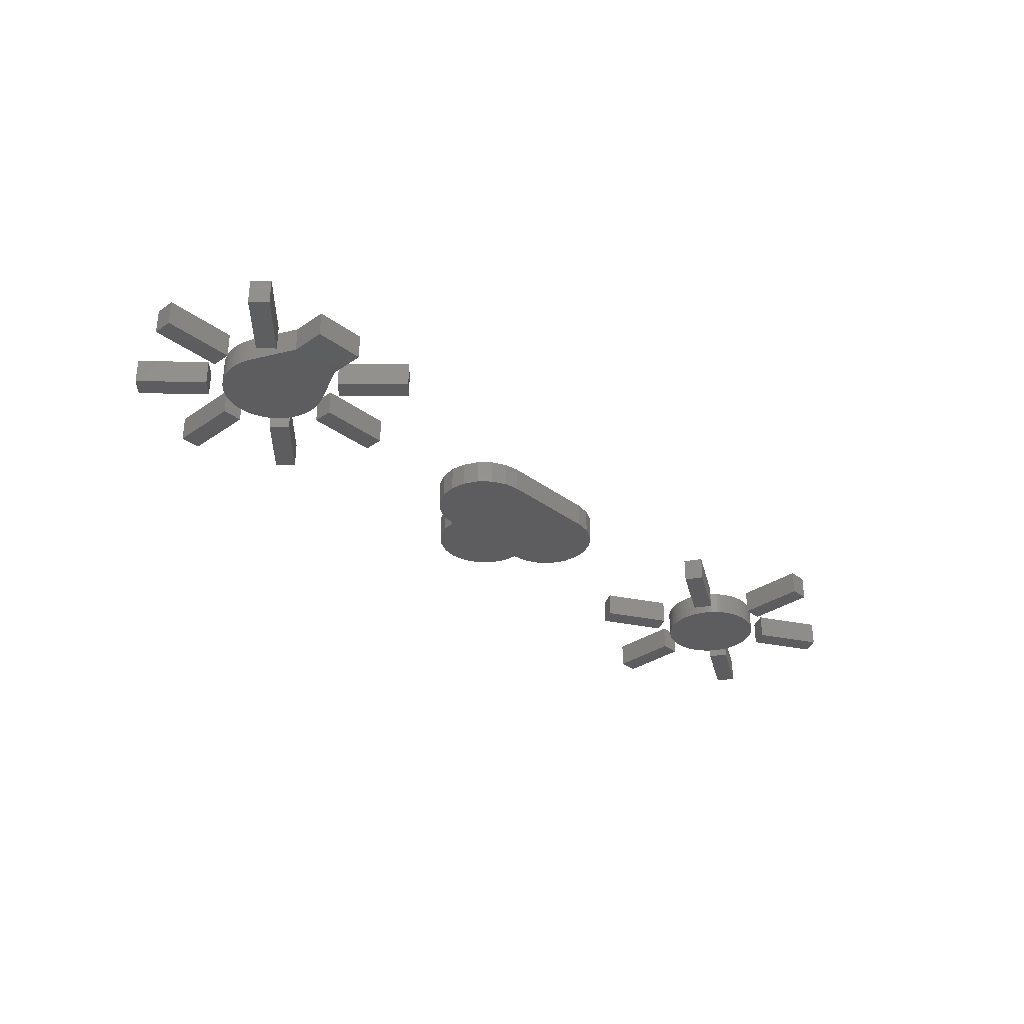
<metadata>
{"format":"stl","ext":"stl","renderer":"f3d","projection":"perspective","resolution":1024,"background":"white","views":[{"elev":-32.6,"azim":-46.1,"up":"+Z"}]}
</metadata>
<code>
# stl→obj: 470 verts, 876 faces
v 1.951 -7.309 0
v 1.951 -6.691 0
v 2 -7 0
v 1.809 -7.588 0
v 1.809 -6.412 0
v 1.588 -7.809 0
v 1.588 -6.191 0
v 1.309 -7.951 0
v 1.309 -6.049 0
v 1 -8 0
v 1 -6 0
v -1 -6 0
v 0.951 -5.691 0
v 0.809 -5.412 0
v 0.5878 -5.191 0
v 0.309 -5.049 0
v 0 -5 0
v -0.309 -5.049 0
v -0.5878 -5.191 0
v -0.809 -5.412 0
v -1 -8 0
v -0.951 -5.691 0
v -1.309 -7.951 0
v -1.309 -6.049 0
v -1.588 -7.809 0
v -1.588 -6.191 0
v -1.809 -7.588 0
v -1.809 -6.412 0
v -1.951 -7.309 0
v -1.951 -6.691 0
v -2 -7 0
v 1.951 -6.691 0.5
v 1.951 -7.309 0.5
v 2 -7 0.5
v 1.809 -6.412 0.5
v 1.809 -7.588 0.5
v 1.588 -6.191 0.5
v 1.588 -7.809 0.5
v 1.309 -6.049 0.5
v 1.309 -7.951 0.5
v 1 -6 0.5
v 1 -8 0.5
v -1 -6 0.5
v 0.951 -5.691 0.5
v 0.809 -5.412 0.5
v 0.5878 -5.191 0.5
v 0.309 -5.049 0.5
v 0 -5 0.5
v -0.309 -5.049 0.5
v -0.5878 -5.191 0.5
v -0.809 -5.412 0.5
v -0.951 -5.691 0.5
v -1 -8 0.5
v -1.309 -6.049 0.5
v -1.309 -7.951 0.5
v -1.588 -6.191 0.5
v -1.588 -7.809 0.5
v -1.809 -6.412 0.5
v -1.809 -7.588 0.5
v -1.951 -6.691 0.5
v -1.951 -7.309 0.5
v -2 -7 0.5
v 6.8 -5.7 0
v 7.2 -4.3 0
v 7.2 -5.7 0
v 6.8 -4.3 0
v 5.774 -6.523 0
v 4.762 -5.477 0
v 5.974 -6.177 0
v 4.562 -5.823 0
v 8.226 -6.523 0
v 9.238 -5.477 0
v 9.438 -5.823 0
v 8.026 -6.177 0
v 7.998 -7.07 0
v 7.998 -6.93 0
v 8 -7 0
v 7.99 -7.139 0
v 7.99 -6.861 0
v 7.978 -7.208 0
v 7.978 -6.792 0
v 7.961 -7.276 0
v 7.961 -6.724 0
v 7.94 -7.342 0
v 7.94 -6.658 0
v 7.914 -7.407 0
v 7.914 -6.593 0
v 7.883 -7.469 0
v 7.883 -6.531 0
v 7.848 -7.53 0
v 7.848 -6.47 0
v 7.809 -7.588 0
v 7.809 -6.412 0
v 7.766 -7.643 0
v 7.766 -6.357 0
v 7.719 -7.695 0
v 7.719 -6.305 0
v 7.669 -7.743 0
v 7.669 -6.257 0
v 7.616 -7.788 0
v 7.616 -6.212 0
v 7.559 -7.829 0
v 7.559 -6.171 0
v 7.5 -7.866 0
v 7.5 -6.134 0
v 7.438 -7.899 0
v 7.438 -6.101 0
v 7.375 -7.927 0
v 7.375 -6.073 0
v 7.309 -7.951 0
v 7.309 -6.049 0
v 7.242 -7.97 0
v 7.242 -6.03 0
v 7.174 -7.985 0
v 7.174 -6.015 0
v 7.105 -7.995 0
v 7.105 -6.005 0
v 7.035 -7.999 0
v 7.035 -6.001 0
v 6.965 -7.999 0
v 6.965 -6.001 0
v 6.895 -7.995 0
v 6.895 -6.005 0
v 6.826 -7.985 0
v 6.826 -6.015 0
v 6.758 -7.97 0
v 6.758 -6.03 0
v 6.691 -7.951 0
v 6.691 -6.049 0
v 6.625 -7.927 0
v 6.625 -6.073 0
v 6.562 -7.899 0
v 6.562 -6.101 0
v 6.5 -6.134 0
v 6.5 -7.866 0
v 6.441 -7.829 0
v 6.441 -6.171 0
v 6.384 -7.788 0
v 6.384 -6.212 0
v 6.331 -7.743 0
v 6.331 -6.257 0
v 6.281 -7.695 0
v 6.281 -6.305 0
v 6.234 -7.643 0
v 6.234 -6.357 0
v 6.191 -7.588 0
v 6.191 -6.412 0
v 6.152 -7.53 0
v 6.152 -6.47 0
v 6.117 -7.469 0
v 6.117 -6.531 0
v 6.086 -7.407 0
v 6.086 -6.593 0
v 6.06 -7.342 0
v 6.06 -6.658 0
v 6.039 -7.276 0
v 6.039 -6.724 0
v 6.022 -7.208 0
v 6.022 -6.792 0
v 6.01 -7.139 0
v 6.01 -6.861 0
v 6.002 -7.07 0
v 6.002 -6.93 0
v 6 -7 0
v 4.762 -8.523 0
v 5.774 -7.477 0
v 5.974 -7.823 0
v 4.562 -8.177 0
v 9.238 -8.523 0
v 8.226 -7.477 0
v 9.438 -8.177 0
v 8.026 -7.823 0
v 6.8 -9.7 0
v 7.2 -8.3 0
v 7.2 -9.7 0
v 6.8 -8.3 0
v 6.8 -4.3 0.5
v 7.2 -5.7 0.5
v 7.2 -4.3 0.5
v 6.8 -5.7 0.5
v 4.762 -5.477 0.5
v 5.774 -6.523 0.5
v 5.974 -6.177 0.5
v 4.562 -5.823 0.5
v 9.238 -5.477 0.5
v 8.226 -6.523 0.5
v 9.438 -5.823 0.5
v 8.026 -6.177 0.5
v 7.998 -6.93 0.5
v 7.998 -7.07 0.5
v 8 -7 0.5
v 7.99 -6.861 0.5
v 7.99 -7.139 0.5
v 7.978 -6.792 0.5
v 7.978 -7.208 0.5
v 7.961 -6.724 0.5
v 7.961 -7.276 0.5
v 7.94 -6.658 0.5
v 7.94 -7.342 0.5
v 7.914 -6.593 0.5
v 7.914 -7.407 0.5
v 7.883 -6.531 0.5
v 7.883 -7.469 0.5
v 7.848 -6.47 0.5
v 7.848 -7.53 0.5
v 7.809 -6.412 0.5
v 7.809 -7.588 0.5
v 7.766 -6.357 0.5
v 7.766 -7.643 0.5
v 7.719 -6.305 0.5
v 7.719 -7.695 0.5
v 7.669 -6.257 0.5
v 7.669 -7.743 0.5
v 7.616 -6.212 0.5
v 7.616 -7.788 0.5
v 7.559 -6.171 0.5
v 7.559 -7.829 0.5
v 7.5 -6.134 0.5
v 7.5 -7.866 0.5
v 7.438 -6.101 0.5
v 7.438 -7.899 0.5
v 7.375 -6.073 0.5
v 7.375 -7.927 0.5
v 7.309 -6.049 0.5
v 7.309 -7.951 0.5
v 7.242 -6.03 0.5
v 7.242 -7.97 0.5
v 7.174 -6.015 0.5
v 7.174 -7.985 0.5
v 7.105 -6.005 0.5
v 7.105 -7.995 0.5
v 7.035 -6.001 0.5
v 7.035 -7.999 0.5
v 6.965 -6.001 0.5
v 6.965 -7.999 0.5
v 6.895 -6.005 0.5
v 6.895 -7.995 0.5
v 6.826 -6.015 0.5
v 6.826 -7.985 0.5
v 6.758 -6.03 0.5
v 6.758 -7.97 0.5
v 6.691 -6.049 0.5
v 6.691 -7.951 0.5
v 6.625 -6.073 0.5
v 6.625 -7.927 0.5
v 6.562 -6.101 0.5
v 6.562 -7.899 0.5
v 6.5 -6.134 0.5
v 6.5 -7.866 0.5
v 6.441 -6.171 0.5
v 6.441 -7.829 0.5
v 6.384 -6.212 0.5
v 6.384 -7.788 0.5
v 6.331 -6.257 0.5
v 6.331 -7.743 0.5
v 6.281 -6.305 0.5
v 6.281 -7.695 0.5
v 6.234 -6.357 0.5
v 6.234 -7.643 0.5
v 6.191 -6.412 0.5
v 6.191 -7.588 0.5
v 6.152 -6.47 0.5
v 6.152 -7.53 0.5
v 6.117 -6.531 0.5
v 6.117 -7.469 0.5
v 6.086 -6.593 0.5
v 6.086 -7.407 0.5
v 6.06 -6.658 0.5
v 6.06 -7.342 0.5
v 6.039 -6.724 0.5
v 6.039 -7.276 0.5
v 6.022 -6.792 0.5
v 6.022 -7.208 0.5
v 6.01 -6.861 0.5
v 6.01 -7.139 0.5
v 6.002 -6.93 0.5
v 6.002 -7.07 0.5
v 6 -7 0.5
v 5.774 -7.477 0.5
v 4.762 -8.523 0.5
v 5.974 -7.823 0.5
v 4.562 -8.177 0.5
v 8.226 -7.477 0.5
v 9.238 -8.523 0.5
v 9.438 -8.177 0.5
v 8.026 -7.823 0.5
v 6.8 -8.3 0.5
v 7.2 -9.7 0.5
v 7.2 -8.3 0.5
v 6.8 -9.7 0.5
v -7.2 -5.7 0
v -6.8 -4.3 0
v -6.8 -5.7 0
v -7.2 -4.3 0
v -8.061 -6.222 0
v -8.768 -4.949 0
v -7.778 -5.939 0
v -9.051 -5.232 0
v -7.5 -8.3 0
v -6.5 -8.3 0
v -6.5 -9 0
v -7.914 -7.407 0
v -6.5 -6.134 0
v -6.562 -6.101 0
v -6.625 -6.073 0
v -6.691 -6.049 0
v -6.758 -6.03 0
v -6.826 -6.015 0
v -6.895 -6.005 0
v -6.965 -6.001 0
v -7.035 -6.001 0
v -7.105 -6.005 0
v -7.174 -6.015 0
v -7.242 -6.03 0
v -7.309 -6.049 0
v -7.375 -6.073 0
v -7.5 -9 0
v -7.438 -6.101 0
v -7.5 -6.134 0
v -7.559 -6.171 0
v -7.616 -6.212 0
v -7.669 -6.257 0
v -7.719 -6.305 0
v -7.766 -6.357 0
v -7.809 -6.412 0
v -7.848 -6.47 0
v -7.883 -6.531 0
v -7.914 -6.593 0
v -7.94 -7.342 0
v -7.94 -6.658 0
v -7.961 -7.276 0
v -7.961 -6.724 0
v -7.978 -7.208 0
v -7.978 -6.792 0
v -7.99 -7.139 0
v -7.99 -6.861 0
v -7.998 -7.07 0
v -7.998 -6.93 0
v -8 -7 0
v -6.002 -7.07 0
v -6.002 -6.93 0
v -6 -7 0
v -6.01 -7.139 0
v -6.01 -6.861 0
v -6.022 -7.208 0
v -6.022 -6.792 0
v -6.039 -7.276 0
v -6.039 -6.724 0
v -6.06 -7.342 0
v -6.06 -6.658 0
v -6.086 -7.407 0
v -6.086 -6.593 0
v -6.117 -6.531 0
v -6.152 -6.47 0
v -6.191 -6.412 0
v -6.234 -6.357 0
v -6.281 -6.305 0
v -6.331 -6.257 0
v -6.384 -6.212 0
v -6.441 -6.171 0
v -5.939 -6.222 0
v -5.232 -4.949 0
v -4.949 -5.232 0
v -6.222 -5.939 0
v -9.7 -7.2 0
v -8.3 -6.8 0
v -8.3 -7.2 0
v -9.7 -6.8 0
v -8.768 -9.051 0
v -8.061 -7.778 0
v -7.778 -8.061 0
v -9.051 -8.768 0
v -5.7 -7.2 0
v -4.3 -6.8 0
v -4.3 -7.2 0
v -5.7 -6.8 0
v -5.232 -9.051 0
v -5.939 -7.778 0
v -4.949 -8.768 0
v -6.222 -8.061 0
v -7.2 -4.3 0.5
v -6.8 -5.7 0.5
v -6.8 -4.3 0.5
v -7.2 -5.7 0.5
v -8.768 -4.949 0.5
v -8.061 -6.222 0.5
v -7.778 -5.939 0.5
v -9.051 -5.232 0.5
v -7.914 -7.407 0.5
v -6.086 -7.407 0.5
v -7.559 -6.171 0.5
v -7.616 -6.212 0.5
v -7.669 -6.257 0.5
v -7.719 -6.305 0.5
v -7.766 -6.357 0.5
v -7.809 -6.412 0.5
v -7.848 -6.47 0.5
v -7.883 -6.531 0.5
v -7.914 -6.593 0.5
v -7.5 -8.3 0.5
v -7.94 -6.658 0.5
v -7.94 -7.342 0.5
v -7.961 -6.724 0.5
v -7.961 -7.276 0.5
v -7.978 -6.792 0.5
v -7.978 -7.208 0.5
v -7.99 -6.861 0.5
v -7.99 -7.139 0.5
v -7.998 -6.93 0.5
v -7.998 -7.07 0.5
v -8 -7 0.5
v -6.002 -6.93 0.5
v -6.002 -7.07 0.5
v -6 -7 0.5
v -6.01 -6.861 0.5
v -6.01 -7.139 0.5
v -6.022 -6.792 0.5
v -6.022 -7.208 0.5
v -6.039 -6.724 0.5
v -6.039 -7.276 0.5
v -6.06 -6.658 0.5
v -6.06 -7.342 0.5
v -6.086 -6.593 0.5
v -6.117 -6.531 0.5
v -6.152 -6.47 0.5
v -6.191 -6.412 0.5
v -6.234 -6.357 0.5
v -6.281 -6.305 0.5
v -6.331 -6.257 0.5
v -6.384 -6.212 0.5
v -6.441 -6.171 0.5
v -6.5 -6.134 0.5
v -7.5 -6.134 0.5
v -6.5 -8.3 0.5
v -6.562 -6.101 0.5
v -6.625 -6.073 0.5
v -6.691 -6.049 0.5
v -6.758 -6.03 0.5
v -6.826 -6.015 0.5
v -6.895 -6.005 0.5
v -6.965 -6.001 0.5
v -7.035 -6.001 0.5
v -7.105 -6.005 0.5
v -7.174 -6.015 0.5
v -7.242 -6.03 0.5
v -7.309 -6.049 0.5
v -7.375 -6.073 0.5
v -7.438 -6.101 0.5
v -6.5 -9 0.5
v -7.5 -9 0.5
v -5.232 -4.949 0.5
v -5.939 -6.222 0.5
v -4.949 -5.232 0.5
v -6.222 -5.939 0.5
v -9.7 -6.8 0.5
v -8.3 -7.2 0.5
v -8.3 -6.8 0.5
v -9.7 -7.2 0.5
v -8.061 -7.778 0.5
v -8.768 -9.051 0.5
v -7.778 -8.061 0.5
v -9.051 -8.768 0.5
v -5.7 -6.8 0.5
v -4.3 -7.2 0.5
v -4.3 -6.8 0.5
v -5.7 -7.2 0.5
v -5.939 -7.778 0.5
v -5.232 -9.051 0.5
v -4.949 -8.768 0.5
v -6.222 -8.061 0.5
f 1 2 3
f 4 2 1
f 4 5 2
f 6 5 4
f 6 7 5
f 8 7 6
f 8 9 7
f 10 9 8
f 10 11 9
f 12 11 10
f 11 12 13
f 13 12 14
f 14 12 15
f 15 12 16
f 16 12 17
f 17 12 18
f 18 12 19
f 19 12 20
f 12 10 21
f 20 12 22
f 23 12 21
f 23 24 12
f 25 24 23
f 25 26 24
f 27 26 25
f 27 28 26
f 29 28 27
f 29 30 28
f 30 29 31
f 32 33 34
f 35 33 32
f 35 36 33
f 37 36 35
f 37 38 36
f 39 38 37
f 39 40 38
f 41 40 39
f 41 42 40
f 43 41 44
f 43 44 45
f 43 45 46
f 43 46 47
f 43 47 48
f 43 48 49
f 43 49 50
f 43 50 51
f 43 51 52
f 41 43 42
f 43 53 42
f 54 53 43
f 54 55 53
f 56 55 54
f 56 57 55
f 58 57 56
f 58 59 57
f 60 59 58
f 60 61 59
f 61 60 62
f 28 56 26
f 56 28 58
f 30 58 28
f 58 30 60
f 31 60 30
f 60 31 62
f 29 62 31
f 62 29 61
f 27 61 29
f 61 27 59
f 25 59 27
f 59 25 57
f 25 55 57
f 55 25 23
f 23 53 55
f 53 23 21
f 21 42 53
f 42 21 10
f 10 40 42
f 40 10 8
f 8 38 40
f 38 8 6
f 38 4 36
f 4 38 6
f 36 1 33
f 1 36 4
f 33 3 34
f 3 33 1
f 34 2 32
f 2 34 3
f 32 5 35
f 5 32 2
f 35 7 37
f 7 35 5
f 7 39 37
f 39 7 9
f 9 41 39
f 41 9 11
f 41 13 44
f 13 41 11
f 44 14 45
f 14 44 13
f 45 15 46
f 15 45 14
f 15 47 46
f 47 15 16
f 16 48 47
f 48 16 17
f 17 49 48
f 49 17 18
f 18 50 49
f 50 18 19
f 20 50 19
f 50 20 51
f 22 51 20
f 51 22 52
f 12 52 22
f 52 12 43
f 12 54 43
f 54 12 24
f 24 56 54
f 56 24 26
f 63 64 65
f 64 63 66
f 67 68 69
f 68 67 70
f 71 72 73
f 72 71 74
f 75 76 77
f 78 76 75
f 78 79 76
f 80 79 78
f 80 81 79
f 82 81 80
f 82 83 81
f 84 83 82
f 84 85 83
f 86 85 84
f 86 87 85
f 88 87 86
f 88 89 87
f 90 89 88
f 90 91 89
f 92 91 90
f 92 93 91
f 94 93 92
f 94 95 93
f 96 95 94
f 96 97 95
f 98 97 96
f 98 99 97
f 100 99 98
f 100 101 99
f 102 101 100
f 102 103 101
f 104 103 102
f 104 105 103
f 106 105 104
f 106 107 105
f 108 107 106
f 108 109 107
f 110 109 108
f 110 111 109
f 112 111 110
f 112 113 111
f 114 113 112
f 114 115 113
f 116 115 114
f 116 117 115
f 118 117 116
f 118 119 117
f 120 119 118
f 120 121 119
f 122 121 120
f 122 123 121
f 124 123 122
f 124 125 123
f 126 125 124
f 126 127 125
f 128 127 126
f 128 129 127
f 130 129 128
f 130 131 129
f 132 131 130
f 132 133 131
f 132 134 133
f 135 134 132
f 136 134 135
f 136 137 134
f 138 137 136
f 138 139 137
f 140 139 138
f 140 141 139
f 142 141 140
f 142 143 141
f 144 143 142
f 144 145 143
f 146 145 144
f 146 147 145
f 148 147 146
f 148 149 147
f 150 149 148
f 150 151 149
f 152 151 150
f 152 153 151
f 154 153 152
f 154 155 153
f 156 155 154
f 156 157 155
f 158 157 156
f 158 159 157
f 160 159 158
f 160 161 159
f 162 161 160
f 162 163 161
f 163 162 164
f 165 166 167
f 166 165 168
f 169 170 171
f 170 169 172
f 173 174 175
f 174 173 176
f 177 178 179
f 178 177 180
f 181 182 183
f 182 181 184
f 185 186 187
f 186 185 188
f 189 190 191
f 192 190 189
f 192 193 190
f 194 193 192
f 194 195 193
f 196 195 194
f 196 197 195
f 198 197 196
f 198 199 197
f 200 199 198
f 200 201 199
f 202 201 200
f 202 203 201
f 204 203 202
f 204 205 203
f 206 205 204
f 206 207 205
f 208 207 206
f 208 209 207
f 210 209 208
f 210 211 209
f 212 211 210
f 212 213 211
f 214 213 212
f 214 215 213
f 216 215 214
f 216 217 215
f 218 217 216
f 218 219 217
f 220 219 218
f 220 221 219
f 222 221 220
f 222 223 221
f 224 223 222
f 224 225 223
f 226 225 224
f 226 227 225
f 228 227 226
f 228 229 227
f 230 229 228
f 230 231 229
f 232 231 230
f 232 233 231
f 234 233 232
f 234 235 233
f 236 235 234
f 236 237 235
f 238 237 236
f 238 239 237
f 240 239 238
f 240 241 239
f 242 241 240
f 242 243 241
f 244 243 242
f 244 245 243
f 246 245 244
f 246 247 245
f 248 247 246
f 248 249 247
f 250 249 248
f 250 251 249
f 252 251 250
f 252 253 251
f 254 253 252
f 254 255 253
f 256 255 254
f 256 257 255
f 258 257 256
f 258 259 257
f 260 259 258
f 260 261 259
f 262 261 260
f 262 263 261
f 264 263 262
f 264 265 263
f 266 265 264
f 266 267 265
f 268 267 266
f 268 269 267
f 270 269 268
f 270 271 269
f 272 271 270
f 272 273 271
f 274 273 272
f 274 275 273
f 276 275 274
f 276 277 275
f 277 276 278
f 279 280 281
f 280 279 282
f 283 284 285
f 284 283 286
f 287 288 289
f 288 287 290
f 64 177 179
f 177 64 66
f 63 177 66
f 177 63 180
f 63 178 180
f 178 63 65
f 178 64 179
f 64 178 65
f 69 181 183
f 181 69 68
f 70 181 68
f 181 70 184
f 70 182 184
f 182 70 67
f 182 69 183
f 69 182 67
f 187 72 185
f 72 187 73
f 72 188 185
f 188 72 74
f 71 188 74
f 188 71 186
f 71 187 186
f 187 71 73
f 116 229 231
f 229 116 114
f 114 227 229
f 227 114 112
f 112 225 227
f 225 112 110
f 110 223 225
f 223 110 108
f 108 221 223
f 221 108 106
f 106 219 221
f 219 106 104
f 104 217 219
f 217 104 102
f 102 215 217
f 215 102 100
f 100 213 215
f 213 100 98
f 98 211 213
f 211 98 96
f 211 94 209
f 94 211 96
f 209 92 207
f 92 209 94
f 207 90 205
f 90 207 92
f 205 88 203
f 88 205 90
f 203 86 201
f 86 203 88
f 201 84 199
f 84 201 86
f 199 82 197
f 82 199 84
f 197 80 195
f 80 197 82
f 195 78 193
f 78 195 80
f 193 75 190
f 75 193 78
f 190 77 191
f 77 190 75
f 191 76 189
f 76 191 77
f 189 79 192
f 79 189 76
f 192 81 194
f 81 192 79
f 194 83 196
f 83 194 81
f 196 85 198
f 85 196 83
f 198 87 200
f 87 198 85
f 200 89 202
f 89 200 87
f 202 91 204
f 91 202 89
f 204 93 206
f 93 204 91
f 206 95 208
f 95 206 93
f 208 97 210
f 97 208 95
f 97 212 210
f 212 97 99
f 99 214 212
f 214 99 101
f 101 216 214
f 216 101 103
f 103 218 216
f 218 103 105
f 105 220 218
f 220 105 107
f 107 222 220
f 222 107 109
f 109 224 222
f 224 109 111
f 111 226 224
f 226 111 113
f 113 228 226
f 228 113 115
f 115 230 228
f 230 115 117
f 117 232 230
f 232 117 119
f 119 234 232
f 234 119 121
f 121 236 234
f 236 121 123
f 123 238 236
f 238 123 125
f 125 240 238
f 240 125 127
f 127 242 240
f 242 127 129
f 129 244 242
f 244 129 131
f 131 246 244
f 246 131 133
f 133 248 246
f 248 133 134
f 134 250 248
f 250 134 137
f 137 252 250
f 252 137 139
f 139 254 252
f 254 139 141
f 141 256 254
f 256 141 143
f 145 256 143
f 256 145 258
f 147 258 145
f 258 147 260
f 149 260 147
f 260 149 262
f 151 262 149
f 262 151 264
f 153 264 151
f 264 153 266
f 155 266 153
f 266 155 268
f 157 268 155
f 268 157 270
f 159 270 157
f 270 159 272
f 161 272 159
f 272 161 274
f 163 274 161
f 274 163 276
f 164 276 163
f 276 164 278
f 162 278 164
f 278 162 277
f 160 277 162
f 277 160 275
f 158 275 160
f 275 158 273
f 156 273 158
f 273 156 271
f 154 271 156
f 271 154 269
f 152 269 154
f 269 152 267
f 150 267 152
f 267 150 265
f 148 265 150
f 265 148 263
f 146 263 148
f 263 146 261
f 144 261 146
f 261 144 259
f 142 259 144
f 259 142 257
f 142 255 257
f 255 142 140
f 140 253 255
f 253 140 138
f 138 251 253
f 251 138 136
f 136 249 251
f 249 136 135
f 135 247 249
f 247 135 132
f 132 245 247
f 245 132 130
f 130 243 245
f 243 130 128
f 128 241 243
f 241 128 126
f 126 239 241
f 239 126 124
f 124 237 239
f 237 124 122
f 122 235 237
f 235 122 120
f 120 233 235
f 233 120 118
f 118 231 233
f 231 118 116
f 281 166 279
f 166 281 167
f 166 282 279
f 282 166 168
f 165 282 168
f 282 165 280
f 165 281 280
f 281 165 167
f 171 283 285
f 283 171 170
f 172 283 170
f 283 172 286
f 172 284 286
f 284 172 169
f 284 171 285
f 171 284 169
f 174 287 289
f 287 174 176
f 173 287 176
f 287 173 290
f 173 288 290
f 288 173 175
f 288 174 289
f 174 288 175
f 291 292 293
f 292 291 294
f 295 296 297
f 296 295 298
f 299 300 301
f 302 300 299
f 300 302 303
f 303 302 304
f 304 302 305
f 305 302 306
f 306 302 307
f 307 302 308
f 308 302 309
f 309 302 310
f 310 302 311
f 311 302 312
f 312 302 313
f 313 302 314
f 314 302 315
f 315 302 316
f 299 301 317
f 316 302 318
f 318 302 319
f 319 302 320
f 320 302 321
f 321 302 322
f 322 302 323
f 323 302 324
f 324 302 325
f 325 302 326
f 326 302 327
f 302 328 327
f 329 328 302
f 329 330 328
f 331 330 329
f 331 332 330
f 333 332 331
f 333 334 332
f 335 334 333
f 335 336 334
f 337 336 335
f 337 338 336
f 338 337 339
f 340 341 342
f 343 341 340
f 343 344 341
f 345 344 343
f 345 346 344
f 347 346 345
f 347 348 346
f 349 348 347
f 349 350 348
f 351 350 349
f 351 352 350
f 351 353 352
f 351 354 353
f 351 355 354
f 351 356 355
f 351 357 356
f 351 358 357
f 351 359 358
f 351 360 359
f 303 351 300
f 351 303 360
f 361 362 363
f 362 361 364
f 365 366 367
f 366 365 368
f 369 370 371
f 370 369 372
f 373 374 375
f 374 373 376
f 377 378 379
f 378 377 380
f 381 382 383
f 382 381 384
f 385 386 387
f 386 385 388
f 389 390 391
f 389 391 392
f 389 392 393
f 389 393 394
f 389 394 395
f 389 395 396
f 389 396 397
f 389 397 398
f 389 398 399
f 390 389 400
f 401 389 399
f 401 402 389
f 403 402 401
f 403 404 402
f 405 404 403
f 405 406 404
f 407 406 405
f 407 408 406
f 409 408 407
f 409 410 408
f 410 409 411
f 412 413 414
f 415 413 412
f 415 416 413
f 417 416 415
f 417 418 416
f 419 418 417
f 419 420 418
f 421 420 419
f 421 422 420
f 423 422 421
f 423 390 422
f 424 390 423
f 425 390 424
f 426 390 425
f 427 390 426
f 428 390 427
f 429 390 428
f 430 390 429
f 431 390 430
f 432 390 431
f 433 390 432
f 390 400 434
f 433 432 435
f 433 435 436
f 433 436 437
f 433 437 438
f 433 438 439
f 433 439 440
f 433 440 441
f 433 441 442
f 433 442 443
f 433 443 444
f 433 444 445
f 433 445 446
f 433 446 447
f 433 447 448
f 391 390 433
f 434 400 449
f 449 400 450
f 451 452 453
f 452 451 454
f 455 456 457
f 456 455 458
f 459 460 461
f 460 459 462
f 463 464 465
f 464 463 466
f 467 468 469
f 468 467 470
f 292 381 383
f 381 292 294
f 291 381 294
f 381 291 384
f 291 382 384
f 382 291 293
f 382 292 383
f 292 382 293
f 387 296 385
f 296 387 297
f 298 385 296
f 385 298 388
f 295 388 298
f 388 295 386
f 386 297 387
f 297 386 295
f 453 362 451
f 362 453 363
f 364 451 362
f 451 364 454
f 361 454 364
f 454 361 452
f 452 363 453
f 363 452 361
f 434 351 390
f 351 434 300
f 390 349 422
f 349 390 351
f 422 347 420
f 347 422 349
f 420 345 418
f 345 420 347
f 418 343 416
f 343 418 345
f 416 340 413
f 340 416 343
f 413 342 414
f 342 413 340
f 414 341 412
f 341 414 342
f 412 344 415
f 344 412 341
f 415 346 417
f 346 415 344
f 417 348 419
f 348 417 346
f 419 350 421
f 350 419 348
f 421 352 423
f 352 421 350
f 423 353 424
f 353 423 352
f 424 354 425
f 354 424 353
f 425 355 426
f 355 425 354
f 426 356 427
f 356 426 355
f 427 357 428
f 357 427 356
f 357 429 428
f 429 357 358
f 358 430 429
f 430 358 359
f 359 431 430
f 431 359 360
f 360 432 431
f 432 360 303
f 303 435 432
f 435 303 304
f 304 436 435
f 436 304 305
f 305 437 436
f 437 305 306
f 306 438 437
f 438 306 307
f 307 439 438
f 439 307 308
f 308 440 439
f 440 308 309
f 309 441 440
f 441 309 310
f 310 442 441
f 442 310 311
f 311 443 442
f 443 311 312
f 312 444 443
f 444 312 313
f 313 445 444
f 445 313 314
f 314 446 445
f 446 314 315
f 315 447 446
f 447 315 316
f 316 448 447
f 448 316 318
f 318 433 448
f 433 318 319
f 319 391 433
f 391 319 320
f 320 392 391
f 392 320 321
f 321 393 392
f 393 321 322
f 322 394 393
f 394 322 323
f 324 394 323
f 394 324 395
f 325 395 324
f 395 325 396
f 326 396 325
f 396 326 397
f 327 397 326
f 397 327 398
f 328 398 327
f 398 328 399
f 330 399 328
f 399 330 401
f 332 401 330
f 401 332 403
f 334 403 332
f 403 334 405
f 336 405 334
f 405 336 407
f 338 407 336
f 407 338 409
f 339 409 338
f 409 339 411
f 337 411 339
f 411 337 410
f 335 410 337
f 410 335 408
f 333 408 335
f 408 333 406
f 331 406 333
f 406 331 404
f 329 404 331
f 404 329 402
f 302 402 329
f 402 302 389
f 299 389 302
f 389 299 400
f 317 400 299
f 400 317 450
f 317 449 450
f 449 317 301
f 449 300 434
f 300 449 301
f 366 455 457
f 455 366 368
f 365 455 368
f 455 365 458
f 365 456 458
f 456 365 367
f 456 366 457
f 366 456 367
f 374 463 465
f 463 374 376
f 373 463 376
f 463 373 466
f 373 464 466
f 464 373 375
f 464 374 465
f 374 464 375
f 461 370 459
f 370 461 371
f 372 459 370
f 459 372 462
f 369 462 372
f 462 369 460
f 460 371 461
f 371 460 369
f 469 378 467
f 378 469 379
f 380 467 378
f 467 380 470
f 377 470 380
f 470 377 468
f 468 379 469
f 379 468 377

</code>
